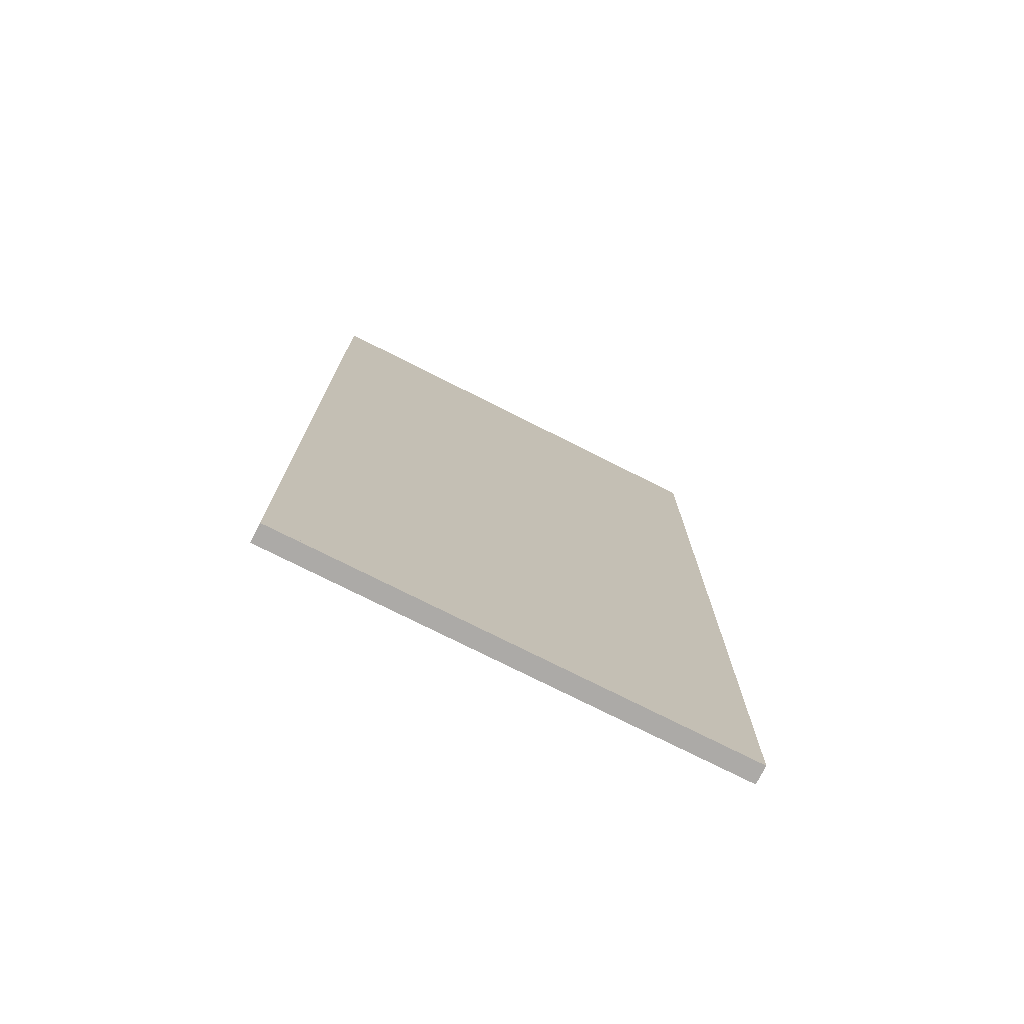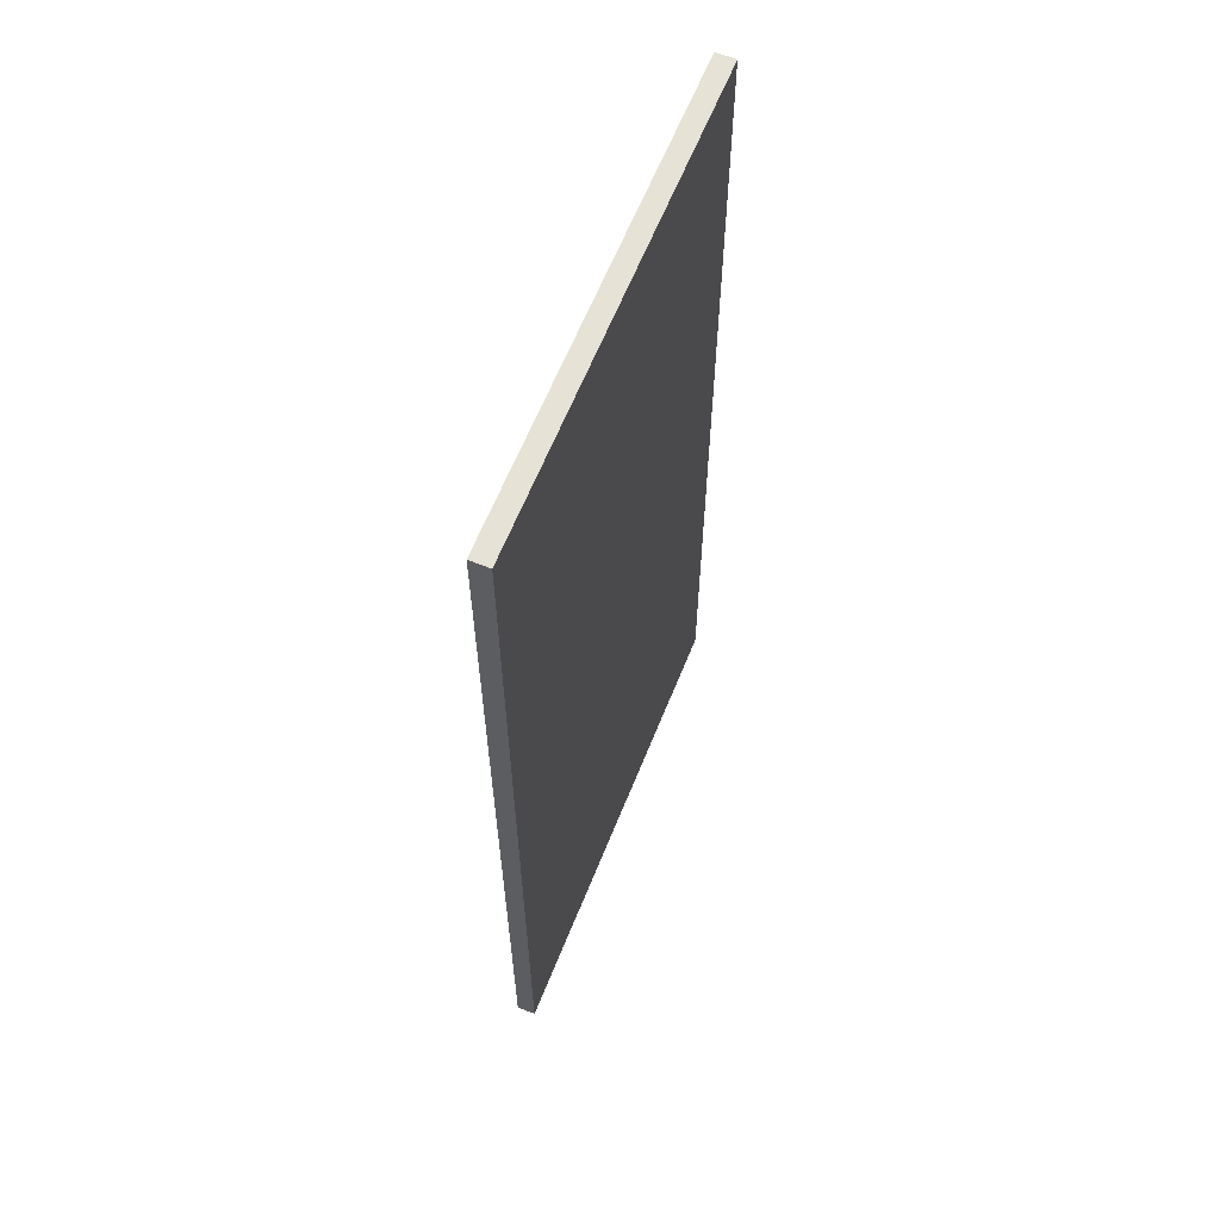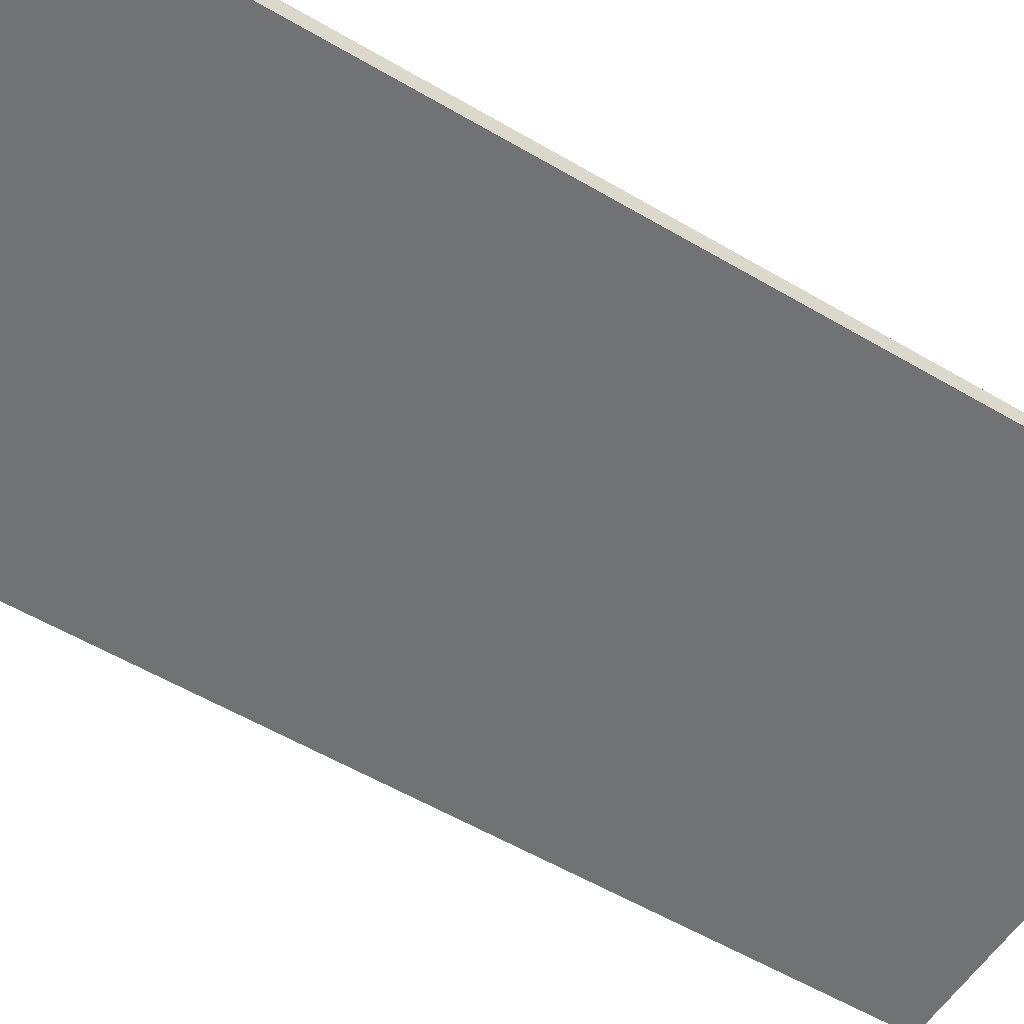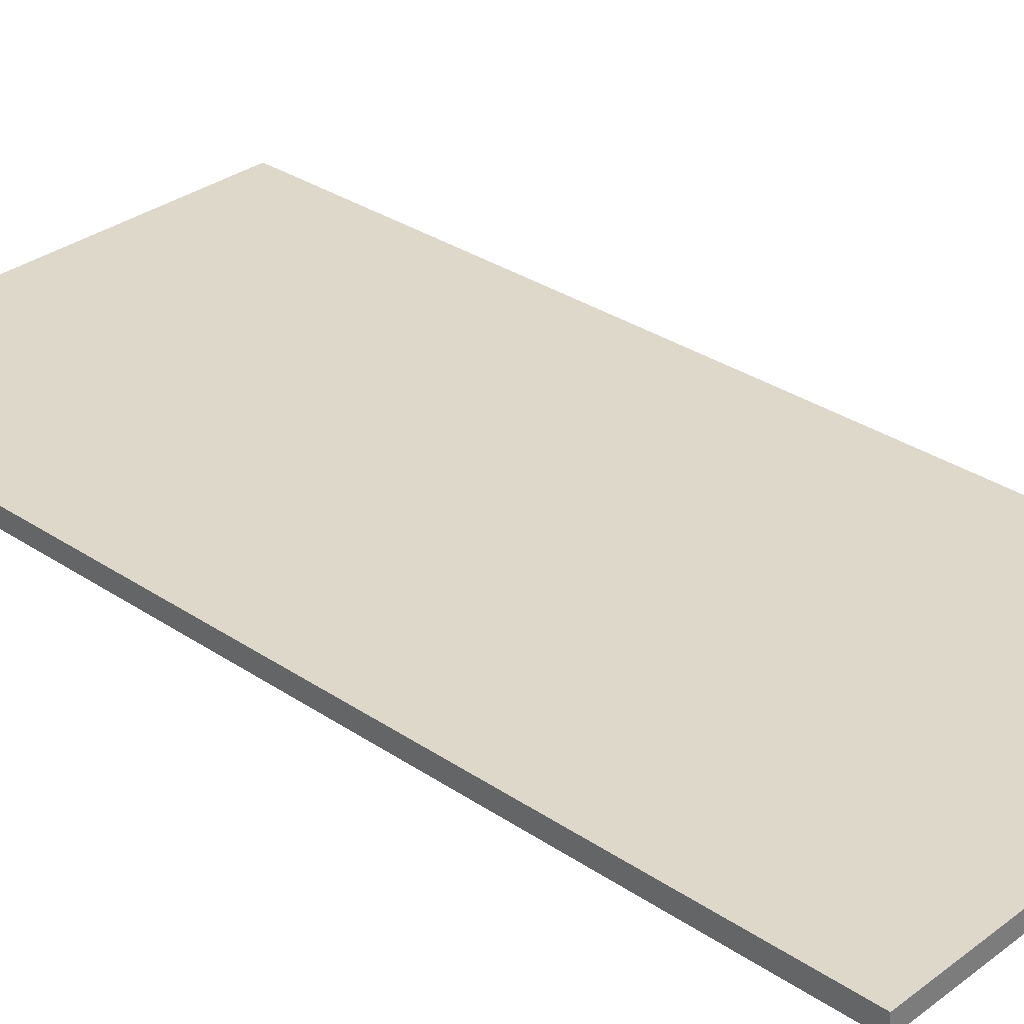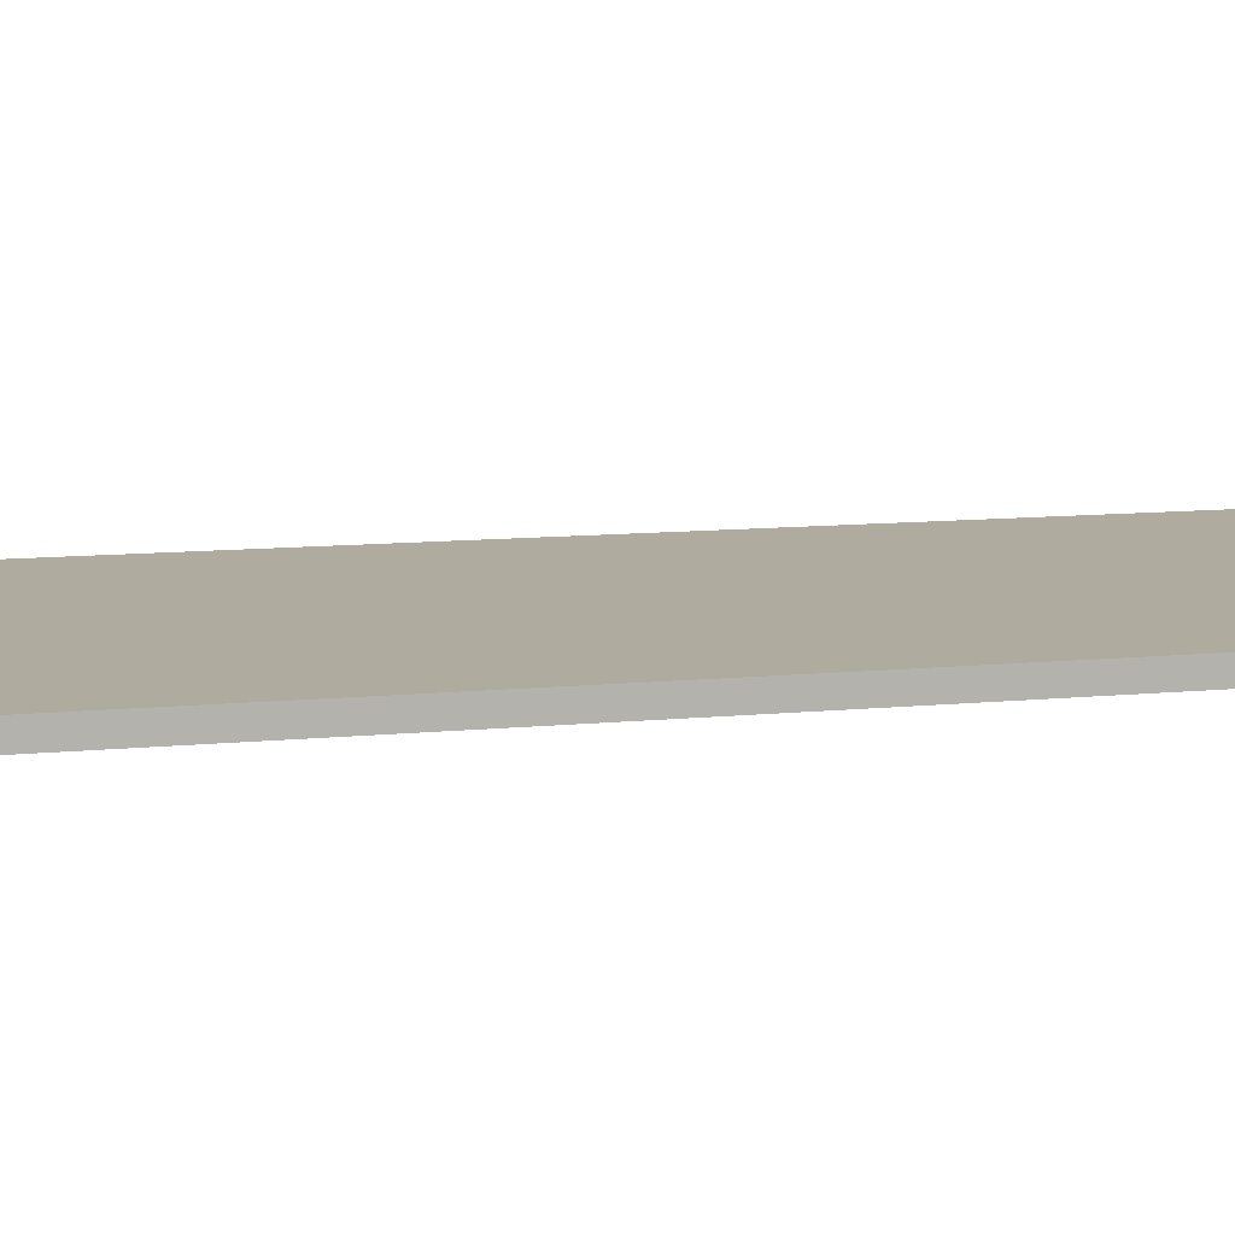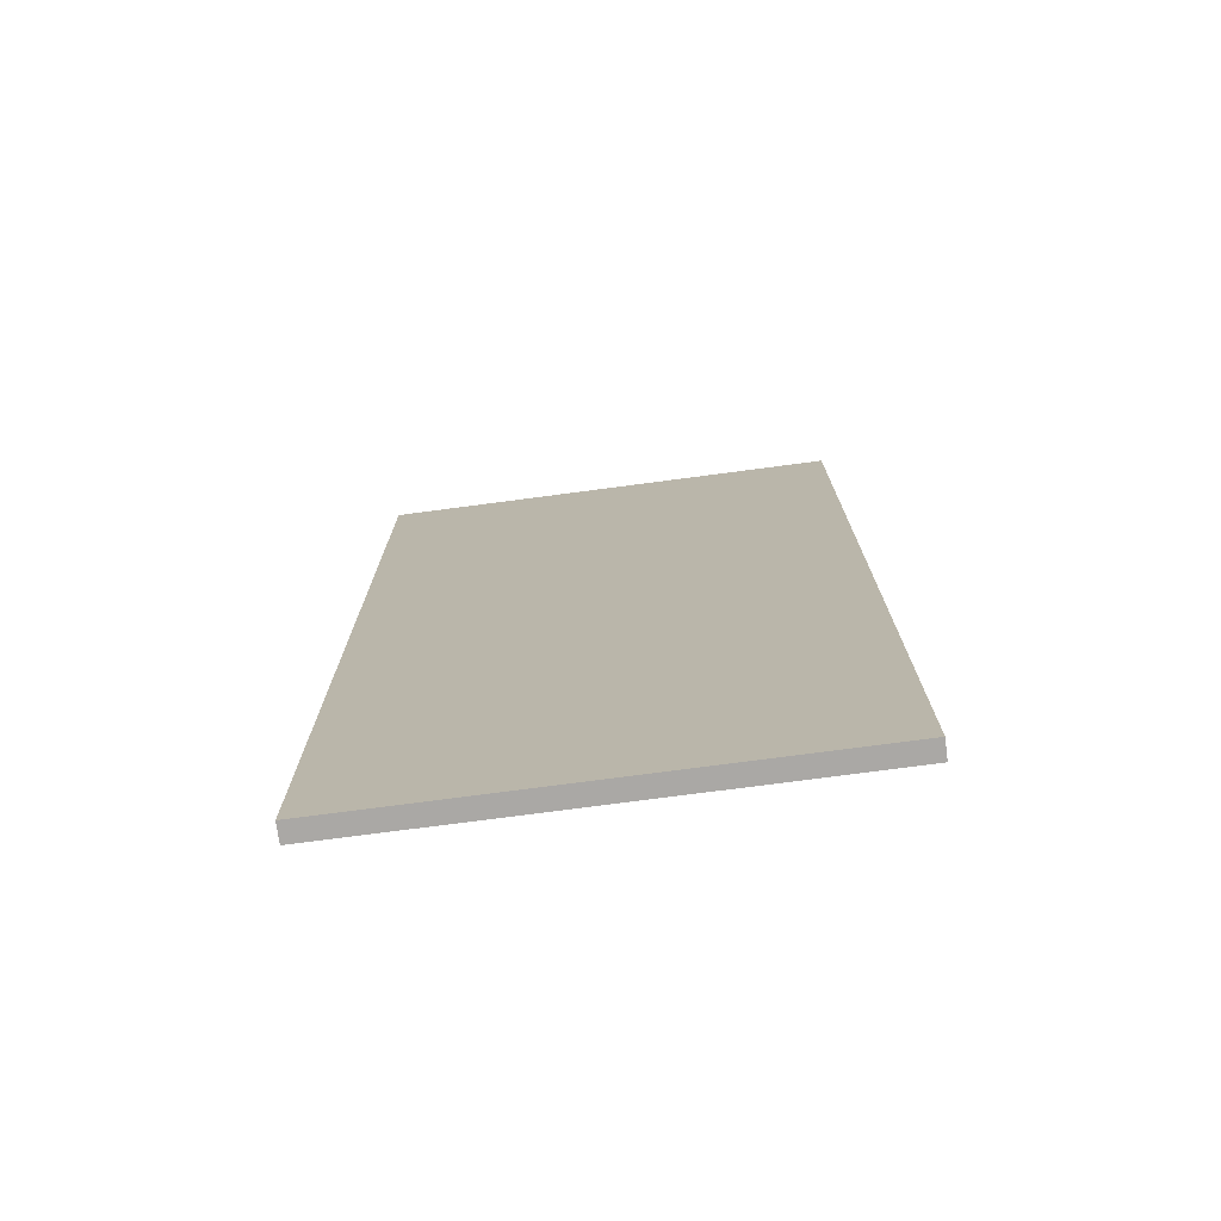
<metadata>
{"format":"obj","ext":"obj","renderer":"f3d","projection":"perspective","resolution":1024,"background":"white","views":[{"elev":-76.0,"azim":153.3,"up":"+Y"},{"elev":62.9,"azim":111.9,"up":"+Y"},{"elev":-55.4,"azim":58.1,"up":"+Z"},{"elev":31.6,"azim":-46.5,"up":"+Z"},{"elev":9.7,"azim":74.6,"up":"+Z"},{"elev":-75.2,"azim":7.5,"up":"+Y"}]}
</metadata>
<code>
o mesh5/mesh5-geometry#mesh5-geometry
v 0.4369 -0.4439 0.008128
v 0.4386 -0.4439 0.01033
v 0.4352 -0.4439 0.01033
v 0.4382 -0.4439 0.004941
v 0.4386 0.4811 0.01033
v 0.4369 -0.4439 -0.005087
v 0.4369 -0.4395 0.008128
v 0.4382 -0.4439 -0.0019
v 0.4382 -0.4395 0.004941
v 0.4386 -0.4439 0.001521
v 0.4352 -0.4395 0.01033
v 0.4352 -0.4439 -0.007289
v 0.4386 -0.4395 0.001521
v 0.3892 -0.4395 0.01033
v 0.4157 -0.4439 0.01033
v 0.4386 0.4811 -0.007289
v 0.4386 -0.4439 -0.007289
v 0.4352 -0.4395 -0.007289
v 0.4369 -0.4395 -0.005087
v 0.4382 -0.4395 -0.0019
v 0.435 0.4767 0.01033
v 0.3892 -0.4439 0.01033
v 0.4385 0.4811 0.001521
v 0.4157 -0.4439 -0.007289
v 0.3892 -0.4395 -0.007289
v 0.435 0.4811 0.01033
v 0.3894 0.4767 0.01033
v -0.001868 -0.4439 0.01033
v 0.3892 -0.4439 -0.007289
v 0.414 -0.4439 0.008128
v 0.438 0.4811 -0.00186
v 0.438 0.4811 0.004901
v -0.001868 0.4811 -0.007289
v 0.4367 0.4811 0.008051
v -0.001868 0.4811 0.01033
v 0.3894 0.4767 -0.007289
v 0.4126 -0.4439 0.004941
v 0.435 0.4767 -0.007289
v 0.4367 0.4811 -0.00501
v 0.4385 0.4767 0.001521
v 0.438 0.4767 0.004901
v 0.414 -0.4439 -0.005087
v 0.435 0.4811 -0.007289
v 0.4367 0.4767 0.008051
v 0.3894 0.4811 0.01033
v -0.001868 -0.4439 -0.007289
v 0.4122 -0.4439 0.001521
v 0.438 0.4767 -0.00186
v 0.3894 0.4811 -0.007289
v 0.4126 -0.4439 -0.0019
v 0.4367 0.4767 -0.00501
f 1 2 3
f 2 1 4
f 3 2 1
f 4 1 2
f 5 3 2
f 2 3 5
f 2 4 10
f 10 4 2
f 3 5 11
f 11 5 3
f 10 5 2
f 2 5 10
f 11 5 14
f 14 5 11
f 5 10 16
f 16 10 5
f 17 6 12
f 12 6 17
f 6 17 8
f 8 17 6
f 8 17 10
f 10 17 8
f 14 5 21
f 21 5 14
f 16 10 17
f 17 10 16
f 16 23 5
f 5 23 16
f 18 17 12
f 12 17 18
f 21 5 26
f 26 5 21
f 27 14 21
f 21 14 27
f 14 28 22
f 22 28 14
f 17 18 16
f 16 18 17
f 16 31 23
f 23 31 16
f 32 5 23
f 23 5 32
f 25 33 18
f 18 33 25
f 5 34 26
f 26 34 5
f 35 14 27
f 27 14 35
f 28 14 35
f 35 14 28
f 28 29 22
f 22 29 28
f 16 18 38
f 38 18 16
f 16 39 31
f 31 39 16
f 34 5 32
f 32 5 34
f 29 33 25
f 25 33 29
f 18 33 36
f 36 33 18
f 35 27 45
f 45 27 35
f 33 28 35
f 35 28 33
f 29 28 46
f 46 28 29
f 38 18 36
f 36 18 38
f 16 38 43
f 43 38 16
f 39 16 43
f 43 16 39
f 33 29 46
f 46 29 33
f 36 33 49
f 49 33 36
f 45 33 35
f 35 33 45
f 28 33 46
f 46 33 28
f 33 45 49
f 49 45 33
f 3 6 1
f 1 6 3
f 3 7 1
f 1 7 3
f 1 8 4
f 4 8 1
f 1 9 4
f 4 9 1
f 3 12 6
f 6 12 3
f 1 6 8
f 8 6 1
f 7 3 11
f 11 3 7
f 9 1 7
f 7 1 9
f 4 8 10
f 10 8 4
f 13 4 9
f 9 4 13
f 4 13 10
f 10 13 4
f 11 15 3
f 3 15 11
f 15 12 3
f 3 12 15
f 6 18 12
f 12 18 6
f 8 19 6
f 6 19 8
f 11 19 7
f 7 19 11
f 7 20 9
f 9 20 7
f 10 20 8
f 8 20 10
f 9 20 13
f 13 20 9
f 20 10 13
f 13 10 20
f 22 11 14
f 14 11 22
f 14 18 11
f 11 18 14
f 15 11 22
f 22 11 15
f 15 24 12
f 12 24 15
f 18 6 19
f 19 6 18
f 12 25 18
f 18 25 12
f 19 8 20
f 20 8 19
f 11 18 19
f 19 18 11
f 7 19 20
f 20 19 7
f 29 14 22
f 22 14 29
f 18 14 25
f 25 14 18
f 22 30 15
f 15 30 22
f 30 24 15
f 15 24 30
f 24 25 12
f 12 25 24
f 34 21 26
f 26 21 34
f 26 27 21
f 21 36 27
f 27 36 21
f 14 29 25
f 25 29 14
f 24 22 29
f 29 22 24
f 30 22 37
f 37 22 30
f 31 32 23
f 23 32 31
f 31 40 23
f 23 40 31
f 23 41 32
f 32 41 23
f 30 42 24
f 24 42 30
f 25 24 29
f 29 24 25
f 43 26 34
f 34 26 43
f 21 34 44
f 44 34 21
f 27 26 45
f 36 21 38
f 38 21 36
f 36 45 27
f 27 45 36
f 22 24 42
f 42 24 22
f 37 22 47
f 47 22 37
f 37 42 30
f 30 42 37
f 39 32 31
f 31 32 39
f 39 48 31
f 31 48 39
f 40 31 48
f 48 31 40
f 41 23 40
f 40 23 41
f 39 34 32
f 32 34 39
f 32 44 34
f 34 44 32
f 44 32 41
f 41 32 44
f 49 26 43
f 43 26 49
f 43 34 39
f 39 34 43
f 38 21 44
f 44 21 38
f 26 49 45
f 45 49 26
f 49 38 36
f 36 38 49
f 45 36 49
f 49 36 45
f 22 42 50
f 50 42 22
f 22 50 47
f 47 50 22
f 50 37 47
f 47 37 50
f 37 50 42
f 42 50 37
f 51 43 38
f 38 43 51
f 38 49 43
f 43 49 38
f 43 51 39
f 39 51 43
f 48 39 51
f 51 39 48
f 48 41 40
f 40 41 48
f 51 44 41
f 41 44 51
f 38 44 51
f 51 44 38
f 51 41 48
f 48 41 51
f 21 27 26
f 45 26 27

</code>
